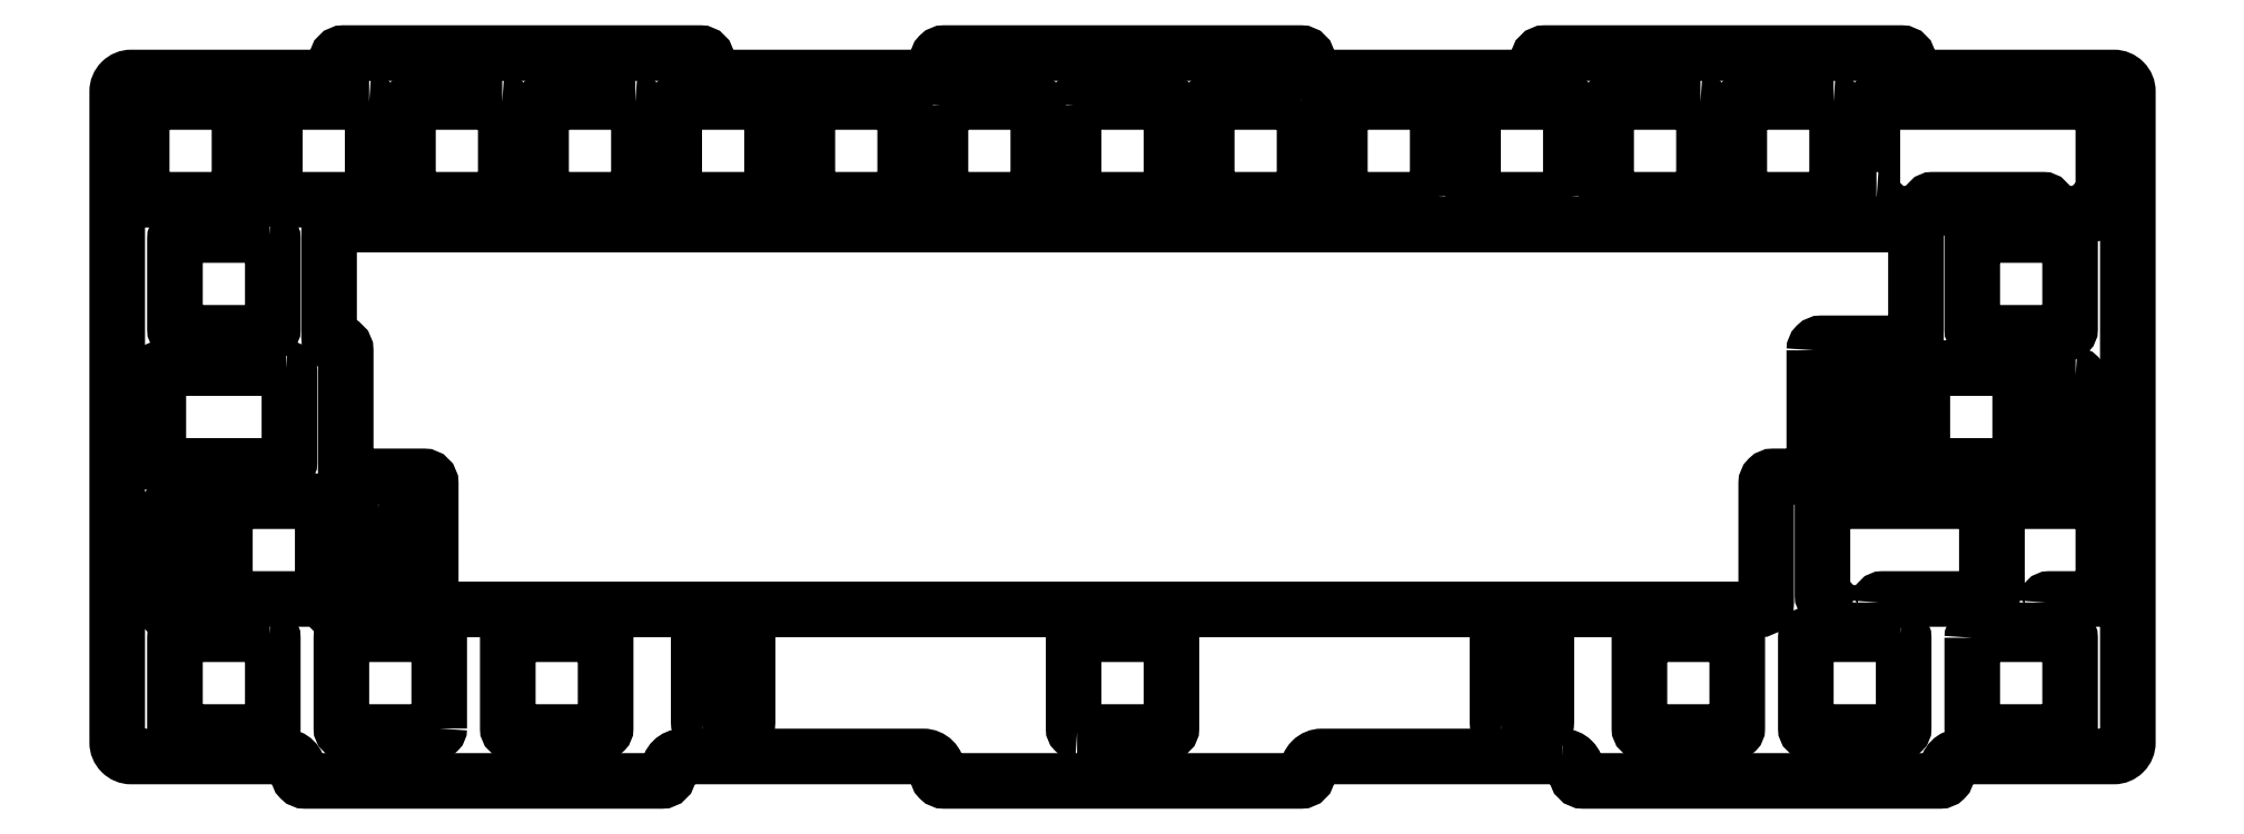
<metadata>
{"format":"dxf","ext":"dxf","renderer":"ezdxf+matplotlib","layout":"modelspace","background":"white","min_lineweight":24,"dpi":150}
</metadata>
<code>
0
SECTION
2
ENTITIES
0
LWPOLYLINE
8
0
90
    8
70
    1
43
0
10
141.3
20
3.766
10
154.3
20
3.766
42
0.4142
10
154.8
20
4.266
10
154.8
20
17.27
42
0.4142
10
154.3
20
17.77
10
141.3
20
17.77
42
0.4142
10
140.8
20
17.27
10
140.8
20
4.266
42
0.4142
0
LWPOLYLINE
8
0
90
   56
70
    1
43
0
10
210.8
20
0.2657
10
176.3
20
0.2657
42
0.4142
10
174.3
20
-1.734
10
174.3
20
-2.234
42
-0.4142
10
173.3
20
-3.234
10
122.3
20
-3.234
42
-0.4142
10
121.3
20
-2.234
10
121.3
20
-1.734
42
0.4142
10
119.3
20
0.2657
10
84.9
20
0.2657
42
0.4142
10
82.9
20
-1.734
10
82.9
20
-2.234
42
-0.4142
10
81.9
20
-3.234
10
30.9
20
-3.234
42
-0.4142
10
29.9
20
-2.234
10
29.9
20
-1.734
42
0.4142
10
27.9
20
0.2657
10
6
20
0.2657
42
-0.4142
10
4
20
2.266
10
4
20
95.47
42
-0.4142
10
6
20
97.47
10
33.4
20
97.47
42
0.4142
10
35.4
20
99.47
10
35.4
20
99.97
42
-0.4142
10
36.4
20
101
10
87.4
20
101
42
-0.4142
10
88.4
20
99.97
10
88.4
20
99.47
42
0.4142
10
90.4
20
97.47
10
119.3
20
97.47
42
0.4142
10
121.3
20
99.47
10
121.3
20
99.97
42
-0.4142
10
122.3
20
101
10
173.3
20
101
42
-0.4142
10
174.3
20
99.97
10
174.3
20
99.47
42
0.4142
10
176.3
20
97.47
10
205.3
20
97.47
42
0.4142
10
207.3
20
99.47
10
207.3
20
99.97
42
-0.4142
10
208.3
20
101
10
259.3
20
101
42
-0.4142
10
260.3
20
99.97
10
260.3
20
99.47
42
0.4142
10
262.3
20
97.47
10
289.7
20
97.47
42
-0.4142
10
291.7
20
95.47
10
291.7
20
2.266
42
-0.4142
10
289.7
20
0.2657
10
267.8
20
0.2657
42
0.4142
10
265.8
20
-1.734
10
265.8
20
-2.234
42
-0.4142
10
264.8
20
-3.234
10
213.8
20
-3.234
42
-0.4142
10
212.8
20
-2.234
10
212.8
20
-1.734
42
0.4142
0
LWPOLYLINE
8
0
90
    8
70
    1
43
0
10
21
20
93.97
10
8
20
93.97
42
0.4142
10
7.5
20
93.47
10
7.5
20
80.47
42
0.4142
10
8
20
79.97
10
21
20
79.97
42
0.4142
10
21.5
20
80.47
10
21.5
20
93.47
42
0.4142
0
LWPOLYLINE
8
0
90
    8
70
    1
43
0
10
259.1
20
17.77
10
246.1
20
17.77
42
0.4142
10
245.6
20
17.27
10
245.6
20
4.266
42
0.4142
10
246.1
20
3.766
10
259.1
20
3.766
42
0.4142
10
259.6
20
4.266
10
259.6
20
17.27
42
0.4142
0
LWPOLYLINE
8
0
90
    8
70
    1
43
0
10
192.9
20
80.47
10
192.9
20
93.47
42
0.4142
10
192.4
20
93.97
10
179.4
20
93.97
42
0.4142
10
178.9
20
93.47
10
178.9
20
80.47
42
0.4142
10
179.4
20
79.97
10
192.4
20
79.97
42
0.4142
0
LWPOLYLINE
8
0
90
    8
70
    1
43
0
10
25.76
20
17.77
10
12.76
20
17.77
42
0.4142
10
12.26
20
17.27
10
12.26
20
4.266
42
0.4142
10
12.76
20
3.766
10
25.76
20
3.766
42
0.4142
10
26.26
20
4.266
10
26.26
20
17.27
42
0.4142
0
LWPOLYLINE
8
0
90
    8
70
    1
43
0
10
202
20
4.766
10
208
20
4.766
42
0.4142
10
208.5
20
5.266
10
208.5
20
19.27
42
0.4142
10
208
20
19.77
10
202
20
19.77
42
0.4142
10
201.5
20
19.27
10
201.5
20
5.266
42
0.4142
0
LWPOLYLINE
8
0
90
    8
70
    1
43
0
10
73.39
20
17.77
10
60.39
20
17.77
42
0.4142
10
59.89
20
17.27
10
59.89
20
4.266
42
0.4142
10
60.39
20
3.766
10
73.39
20
3.766
42
0.4142
10
73.89
20
4.266
10
73.89
20
17.27
42
0.4142
0
LWPOLYLINE
8
0
90
    8
70
    1
43
0
10
87.7
20
4.766
10
93.7
20
4.766
42
0.4142
10
94.2
20
5.266
10
94.2
20
19.27
42
0.4142
10
93.7
20
19.77
10
87.7
20
19.77
42
0.4142
10
87.2
20
19.27
10
87.2
20
5.266
42
0.4142
0
LWPOLYLINE
8
0
90
    8
70
    1
43
0
10
40.05
20
93.97
10
27.05
20
93.97
42
0.4142
10
26.55
20
93.47
10
26.55
20
80.47
42
0.4142
10
27.05
20
79.97
10
40.05
20
79.97
42
0.4142
10
40.55
20
80.47
10
40.55
20
93.47
42
0.4142
0
LWPOLYLINE
8
0
90
    8
70
    1
43
0
10
140.8
20
93.47
42
-0.4142
10
141.3
20
93.97
10
154.3
20
93.97
42
-0.4142
10
154.8
20
93.47
10
154.8
20
80.47
42
-0.4142
10
154.3
20
79.97
10
141.3
20
79.97
42
-0.4142
10
140.8
20
80.47
0
LWPOLYLINE
8
0
90
    8
70
    1
43
0
10
269.4
20
17.27
42
-0.4142
10
269.9
20
17.77
10
282.9
20
17.77
42
-0.4142
10
283.4
20
17.27
10
283.4
20
4.266
42
-0.4142
10
282.9
20
3.766
10
269.9
20
3.766
42
-0.4142
10
269.4
20
4.266
0
LWPOLYLINE
8
0
90
    8
70
    1
43
0
10
59.1
20
93.97
10
46.1
20
93.97
42
0.4142
10
45.6
20
93.47
10
45.6
20
80.47
42
0.4142
10
46.1
20
79.97
10
59.1
20
79.97
42
0.4142
10
59.6
20
80.47
10
59.6
20
93.47
42
0.4142
0
LWPOLYLINE
8
0
90
    8
70
    1
43
0
10
235.3
20
17.77
10
222.3
20
17.77
42
0.4142
10
221.8
20
17.27
10
221.8
20
4.266
42
0.4142
10
222.3
20
3.766
10
235.3
20
3.766
42
0.4142
10
235.8
20
4.266
10
235.8
20
17.27
42
0.4142
0
LWPOLYLINE
8
0
90
    8
70
    1
43
0
10
116.2
20
93.97
10
103.2
20
93.97
42
0.4142
10
102.8
20
93.47
10
102.8
20
80.47
42
0.4142
10
103.2
20
79.97
10
116.2
20
79.97
42
0.4142
10
116.8
20
80.47
10
116.8
20
93.47
42
0.4142
0
LWPOLYLINE
8
0
90
    8
70
    1
43
0
10
33.41
20
23.32
10
33.41
20
36.32
42
0.4142
10
32.91
20
36.82
10
19.91
20
36.82
42
0.4142
10
19.41
20
36.32
10
19.41
20
23.32
42
0.4142
10
19.91
20
22.82
10
32.91
20
22.82
42
0.4142
0
LWPOLYLINE
8
0
90
    8
70
    1
43
0
10
249.6
20
93.97
10
236.6
20
93.97
42
0.4142
10
236.1
20
93.47
10
236.1
20
80.47
42
0.4142
10
236.6
20
79.97
10
249.6
20
79.97
42
0.4142
10
250.1
20
80.47
10
250.1
20
93.47
42
0.4142
0
LWPOLYLINE
8
0
90
    8
70
    1
43
0
10
25.76
20
74.92
10
12.76
20
74.92
42
0.4142
10
12.26
20
74.42
10
12.26
20
61.42
42
0.4142
10
12.76
20
60.92
10
25.76
20
60.92
42
0.4142
10
26.26
20
61.42
10
26.26
20
74.42
42
0.4142
0
LWPOLYLINE
8
0
90
    8
70
    1
43
0
10
17.47
20
35.82
10
11.47
20
35.82
42
0.4142
10
10.97
20
35.32
10
10.97
20
21.32
42
0.4142
10
11.47
20
20.82
10
17.47
20
20.82
42
0.4142
10
17.97
20
21.32
10
17.97
20
35.32
42
0.4142
0
LWPOLYLINE
8
0
90
    8
70
    1
43
0
10
78.15
20
93.97
10
65.15
20
93.97
42
0.4142
10
64.65
20
93.47
10
64.65
20
80.47
42
0.4142
10
65.15
20
79.97
10
78.15
20
79.97
42
0.4142
10
78.65
20
80.47
10
78.65
20
93.47
42
0.4142
0
LWPOLYLINE
8
0
90
    8
70
    1
43
0
10
284.2
20
54.87
10
278.2
20
54.87
42
0.4142
10
277.7
20
54.37
10
277.7
20
40.37
42
0.4142
10
278.2
20
39.87
10
284.2
20
39.87
42
0.4142
10
284.7
20
40.37
10
284.7
20
54.37
42
0.4142
0
LWPOLYLINE
8
0
90
    8
70
    1
43
0
10
121.8
20
93.47
42
-0.4142
10
122.3
20
93.97
10
135.3
20
93.97
42
-0.4142
10
135.8
20
93.47
10
135.8
20
80.47
42
-0.4142
10
135.3
20
79.97
10
122.3
20
79.97
42
-0.4142
10
121.8
20
80.47
0
LWPOLYLINE
8
0
90
    8
70
    1
43
0
10
212
20
80.47
10
212
20
93.47
42
0.4142
10
211.5
20
93.97
10
198.5
20
93.97
42
0.4142
10
198
20
93.47
10
198
20
80.47
42
0.4142
10
198.5
20
79.97
10
211.5
20
79.97
42
0.4142
0
LWPOLYLINE
8
0
90
    8
70
    1
43
0
10
173.4
20
93.97
10
160.4
20
93.97
42
0.4142
10
159.9
20
93.47
10
159.9
20
80.47
42
0.4142
10
160.4
20
79.97
10
173.4
20
79.97
42
0.4142
10
173.9
20
80.47
10
173.9
20
93.47
42
0.4142
0
LWPOLYLINE
8
0
90
    8
70
    1
43
0
10
41.34
20
35.82
10
35.34
20
35.82
42
0.4142
10
34.84
20
35.32
10
34.84
20
21.32
42
0.4142
10
35.34
20
20.82
10
41.34
20
20.82
42
0.4142
10
41.84
20
21.32
10
41.84
20
35.32
42
0.4142
0
LWPOLYLINE
8
0
90
    8
70
    1
43
0
10
97.2
20
93.97
10
84.2
20
93.97
42
0.4142
10
83.7
20
93.47
10
83.7
20
80.47
42
0.4142
10
84.2
20
79.97
10
97.2
20
79.97
42
0.4142
10
97.7
20
80.47
10
97.7
20
93.47
42
0.4142
0
LWPOLYLINE
8
0
90
    8
70
    1
43
0
10
275.8
20
55.87
10
262.8
20
55.87
42
0.4142
10
262.3
20
55.37
10
262.3
20
42.37
42
0.4142
10
262.8
20
41.87
10
275.8
20
41.87
42
0.4142
10
276.3
20
42.37
10
276.3
20
55.37
42
0.4142
0
LWPOLYLINE
8
0
90
    8
70
    1
43
0
10
28.14
20
55.87
10
10.38
20
55.87
42
0.4142
10
9.881
20
55.37
10
9.881
20
42.37
42
0.4142
10
10.38
20
41.87
10
28.14
20
41.87
42
0.4142
10
28.64
20
42.37
10
28.64
20
55.37
42
0.4142
0
LWPOLYLINE
8
0
90
    8
70
    1
43
0
10
282.9
20
74.92
10
269.9
20
74.92
42
0.4142
10
269.4
20
74.42
10
269.4
20
61.42
42
0.4142
10
269.9
20
60.92
10
282.9
20
60.92
42
0.4142
10
283.4
20
61.42
10
283.4
20
74.42
42
0.4142
0
LWPOLYLINE
8
0
90
    8
70
    1
43
0
10
230.6
20
93.97
10
217.6
20
93.97
42
0.4142
10
217.1
20
93.47
10
217.1
20
80.47
42
0.4142
10
217.6
20
79.97
10
230.6
20
79.97
42
0.4142
10
231.1
20
80.47
10
231.1
20
93.47
42
0.4142
0
LWPOLYLINE
8
0
90
    8
70
    1
43
0
10
50.07
20
4.266
10
50.07
20
17.27
42
0.4142
10
49.57
20
17.77
10
36.57
20
17.77
42
0.4142
10
36.07
20
17.27
10
36.07
20
4.266
42
0.4142
10
36.57
20
3.766
10
49.57
20
3.766
42
0.4142
0
LWPOLYLINE
8
0
90
    8
70
    1
43
0
10
260.4
20
54.87
10
254.4
20
54.87
42
0.4142
10
253.9
20
54.37
10
253.9
20
40.37
42
0.4142
10
254.4
20
39.87
10
260.4
20
39.87
42
0.4142
10
260.9
20
40.37
10
260.9
20
54.37
42
0.4142
0
LWPOLYLINE
8
0
90
   16
70
    1
43
0
10
256.1
20
22.32
42
-0.4142
10
256.6
20
22.82
10
271
20
22.82
42
0.4142
10
271.5
20
23.32
10
271.5
20
36.32
42
0.4142
10
271
20
36.82
10
248.5
20
36.82
42
0.4142
10
248
20
36.32
10
248
20
23.32
42
0.4142
10
248.5
20
22.82
10
248.6
20
22.82
42
-0.4142
10
249.1
20
22.32
10
249.1
20
21.32
42
0.4142
10
249.6
20
20.82
10
255.6
20
20.82
42
0.4142
10
256.1
20
21.32
0
LWPOLYLINE
8
0
90
   15
70
    1
43
0
10
280
20
22.32
42
-0.4142
10
280.5
20
22.82
10
287.7
20
22.82
42
0.4142
10
288.2
20
23.32
10
288.2
20
36.32
42
0.4142
10
287.7
20
36.82
10
274.7
20
36.82
42
0.4142
10
274.2
20
36.32
42
-0.4142
10
273.7
20
35.82
10
273.5
20
35.82
42
0.4142
10
273
20
35.32
10
273
20
21.32
42
0.4142
10
273.5
20
20.82
10
279.5
20
20.82
42
0.4142
10
280
20
21.32
0
LWPOLYLINE
8
0
90
   24
70
    1
43
0
10
255.7
20
79.97
42
-0.4142
10
256.2
20
79.47
10
256.2
20
78.47
42
0.4142
10
256.7
20
77.97
10
262.7
20
77.97
42
0.4142
10
263.2
20
78.47
10
263.2
20
79.47
42
-0.4142
10
263.7
20
79.97
10
279.6
20
79.97
42
-0.4142
10
280.1
20
79.47
10
280.1
20
78.47
42
0.4142
10
280.6
20
77.97
10
286.6
20
77.97
42
0.4142
10
287.1
20
78.47
10
287.1
20
79.47
42
-0.4142
10
287.6
20
79.97
10
287.7
20
79.97
42
0.4142
10
288.2
20
80.47
10
288.2
20
93.47
42
0.4142
10
287.7
20
93.97
10
255.7
20
93.97
42
0.4142
10
255.2
20
93.47
10
255.2
20
80.47
42
0.4142
10
255.7
20
79.97
0
LWPOLYLINE
8
0
90
   24
70
    1
43
0
10
246.8
20
58.42
42
-0.4142
10
247.8
20
59.42
10
260.4
20
59.42
42
0.4142
10
261.4
20
60.42
10
261.4
20
75.42
42
0.4142
10
260.4
20
76.42
10
35.31
20
76.42
42
0.4142
10
34.31
20
75.42
10
34.31
20
60.42
42
0.4142
10
35.31
20
59.42
10
35.69
20
59.42
42
-0.4142
10
36.69
20
58.42
10
36.69
20
41.37
42
0.4142
10
37.69
20
40.37
10
47.86
20
40.37
42
-0.4142
10
48.86
20
39.37
10
48.86
20
22.32
42
0.4142
10
49.86
20
21.32
10
239
20
21.32
42
0.4142
10
240
20
22.32
10
240
20
39.37
42
-0.4142
10
241
20
40.37
10
245.8
20
40.37
42
0.4142
10
246.8
20
41.37
0
ENDSEC
0
EOF

</code>
